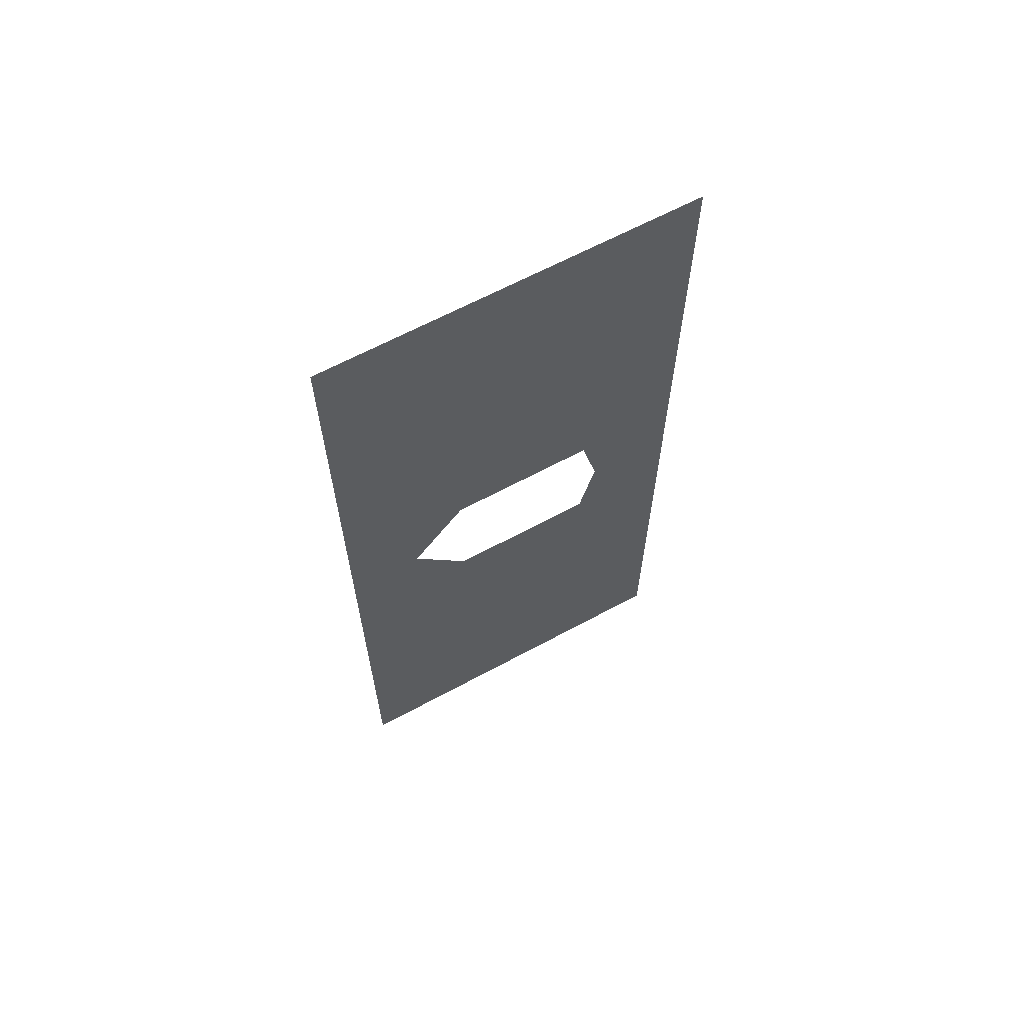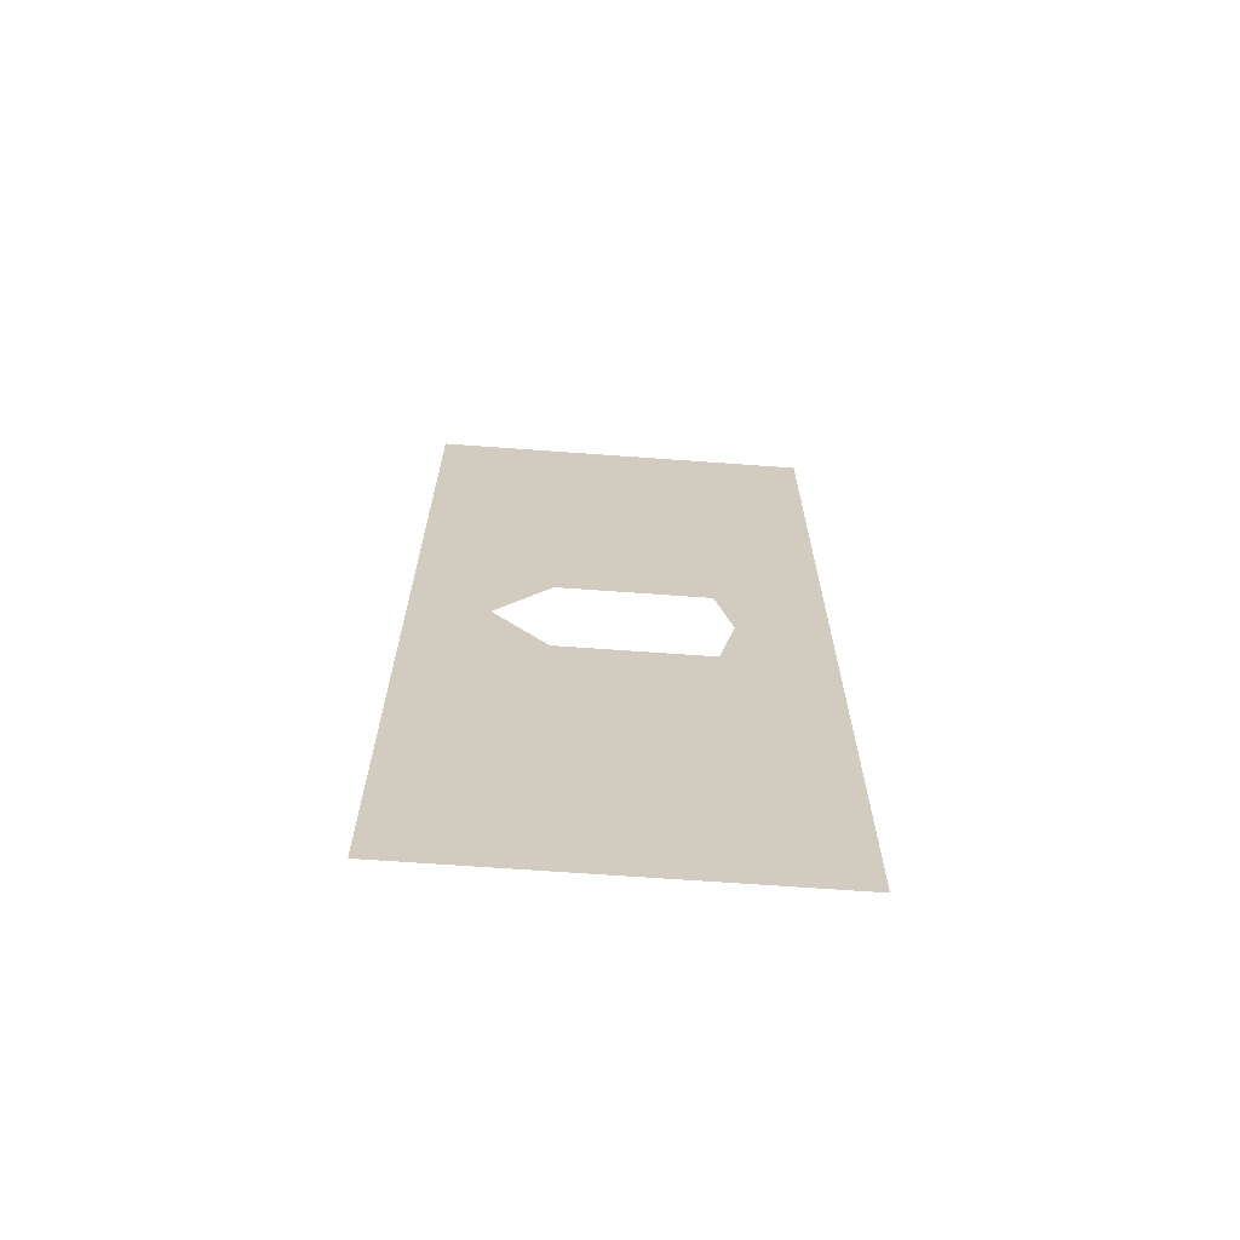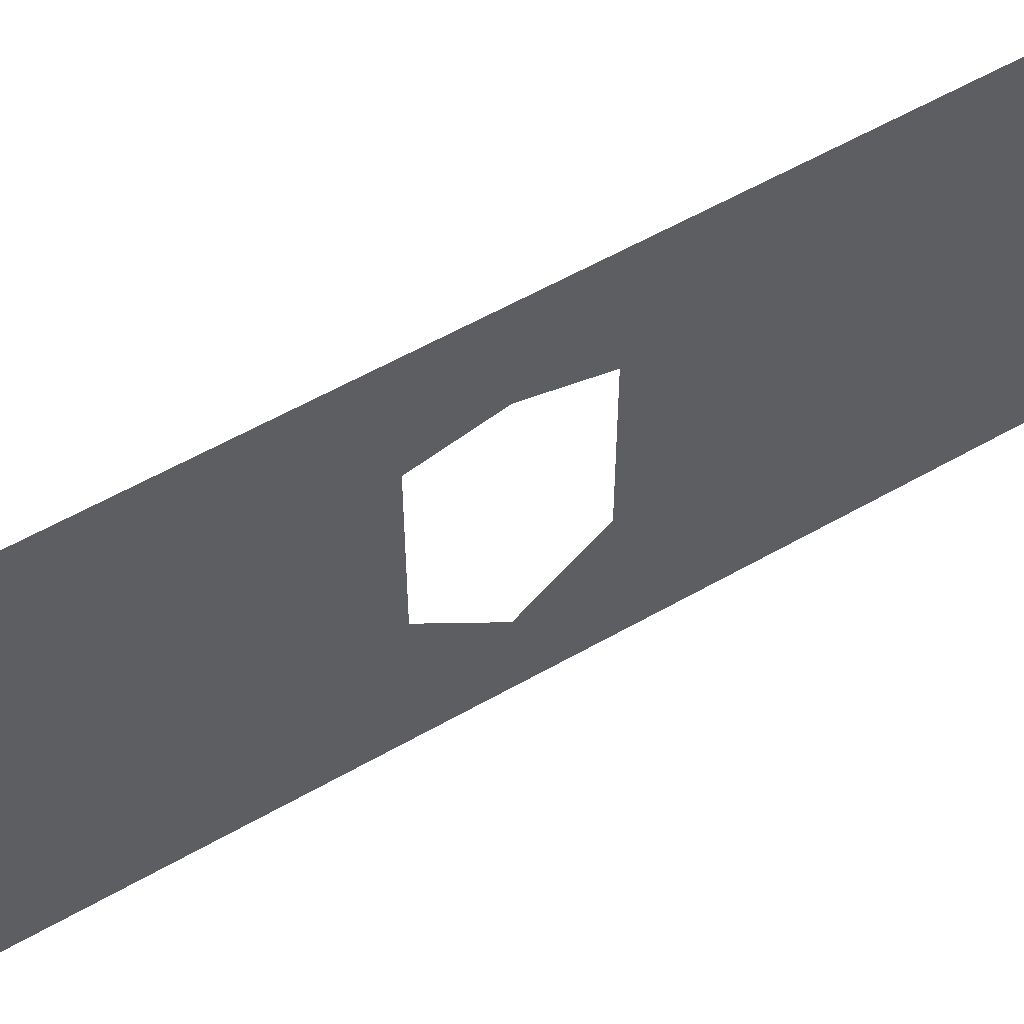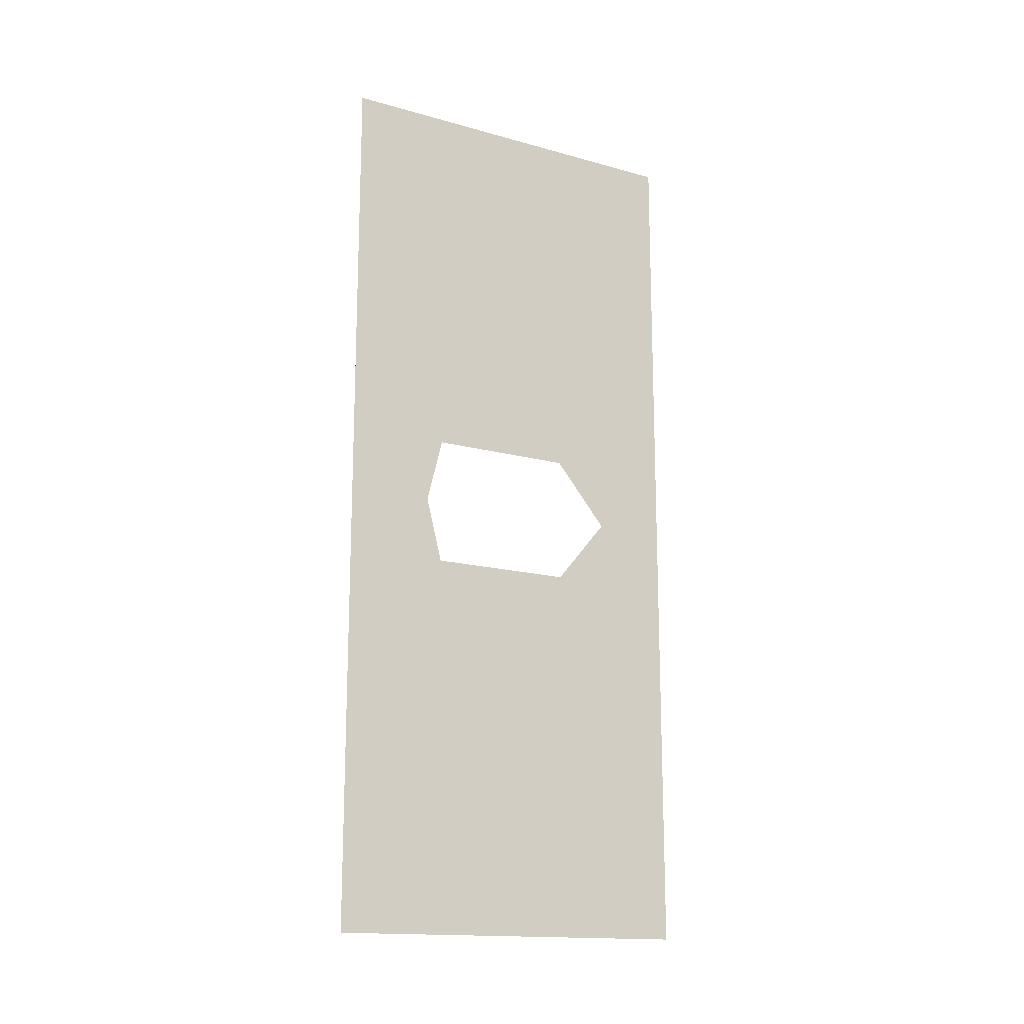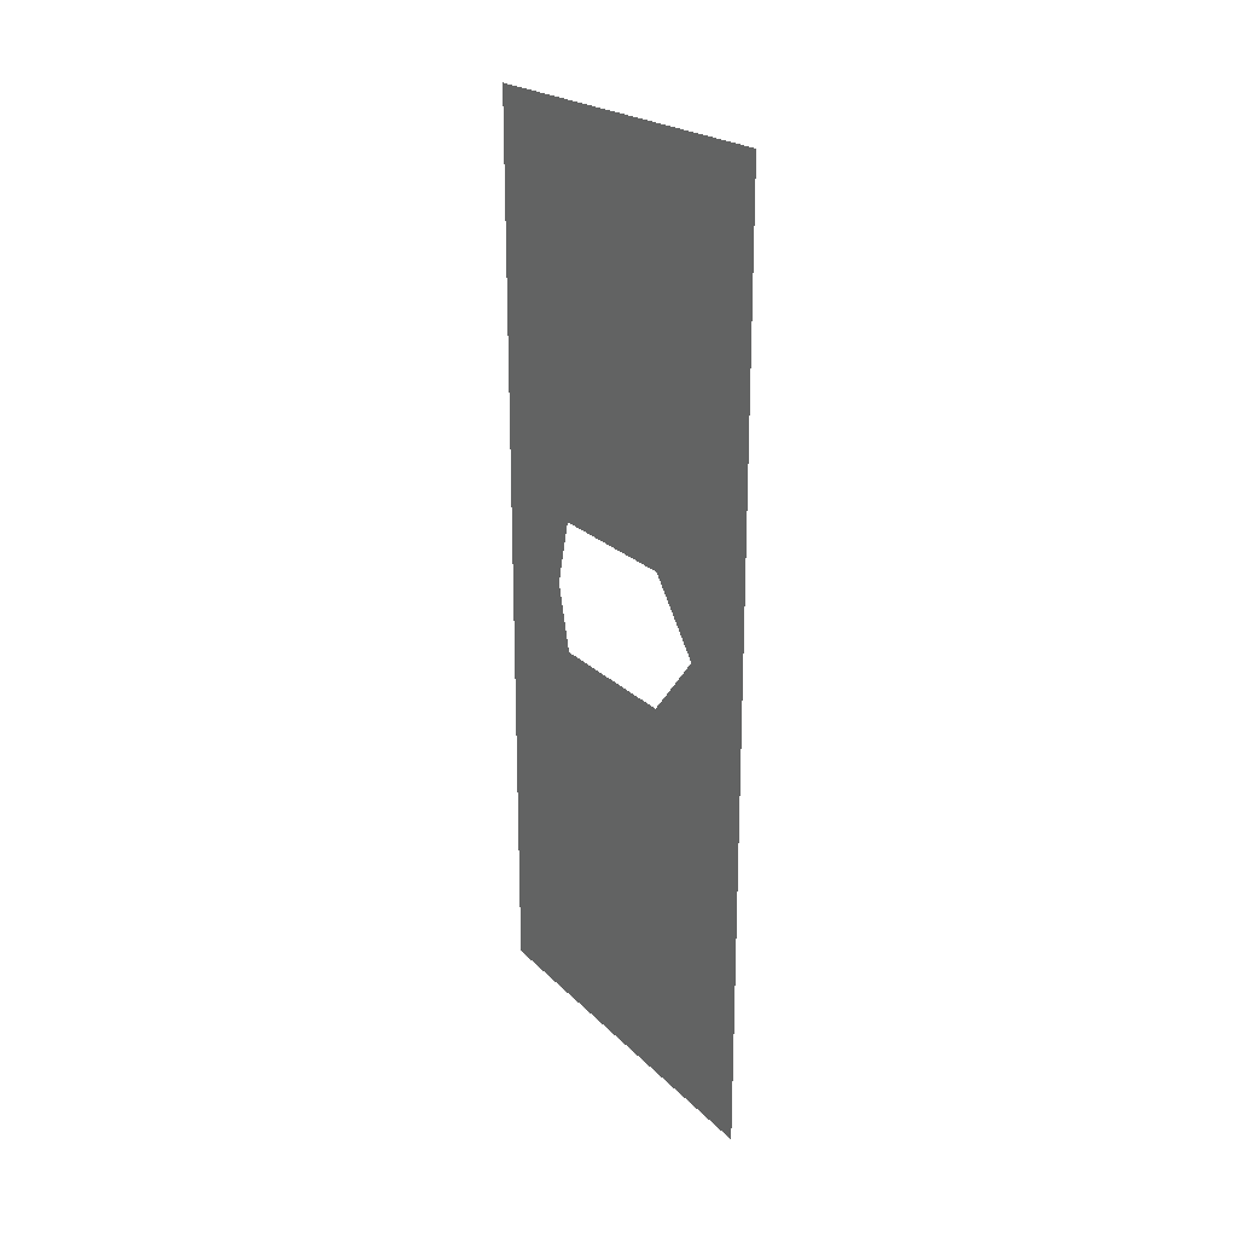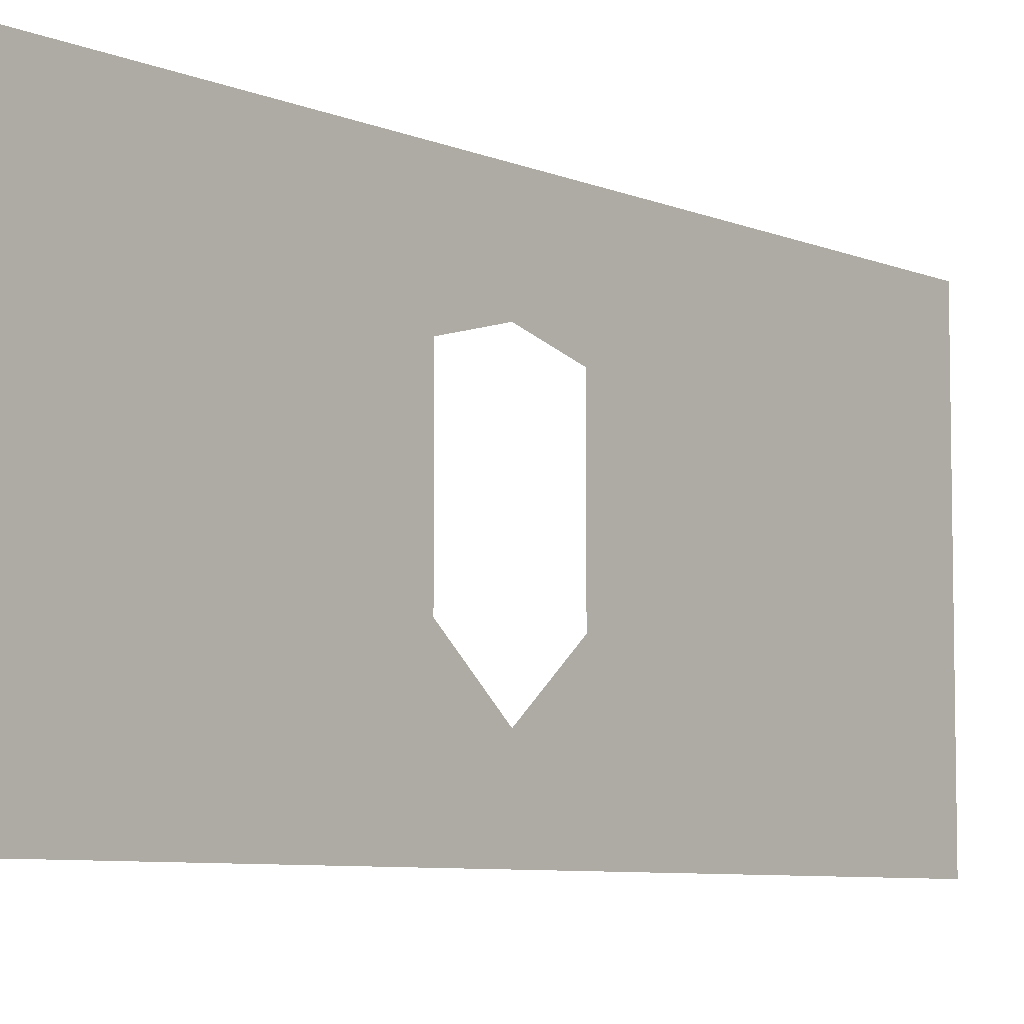
<metadata>
{"format":"obj","ext":"obj","renderer":"f3d","projection":"perspective","resolution":1024,"background":"white","views":[{"elev":64.3,"azim":61.4,"up":"+Z"},{"elev":-66.4,"azim":85.8,"up":"+Z"},{"elev":57.6,"azim":-120.7,"up":"+Y"},{"elev":-15.8,"azim":-120.1,"up":"+Z"},{"elev":22.9,"azim":-32.6,"up":"+Z"},{"elev":-6.8,"azim":38.7,"up":"+Y"}]}
</metadata>
<code>
o Card_mesh_cutout_expanded_target-back.008
v 0 0.4145 -0.2914
v 0 0.7325 -1.997
v 0 0.8779 -1.997
v 0 0.8779 -0.5828
v 0 0.7325 1.997
v 0 0.4145 0.2909
v 0 0.8779 0.5819
v 0 0.8779 1.997
v 0 0.4885 0
v 0 0.8779 0
v 0 -0.8221 -0.5828
v 0 -0.8221 -1.997
v 0 -0.8028 -1.997
v 0 -0.4854 -0.004108
v 0 -0.3882 1.997
v 0 -0.2448 0.2909
v 0 -0.8028 1.997
v 0 -0.4854 0.003619
v 0 -0.2448 -0.2914
v 0 -0.3882 -1.997
v 0 -0.8221 -0
v 0 -0.4887 -0
v 0 -0.8221 0.5819
v 0 -0.8221 1.997
f 1 2 3 4
f 5 6 7 8
f 6 9 10 7
f 9 1 4 10
f 11 12 13 14
f 15 16 6 5
f 17 18 16 15
f 19 20 2 1
f 7 10 8
f 21 11 14 22
f 23 21 22 18
f 24 23 18 17
f 14 13 20 19

</code>
